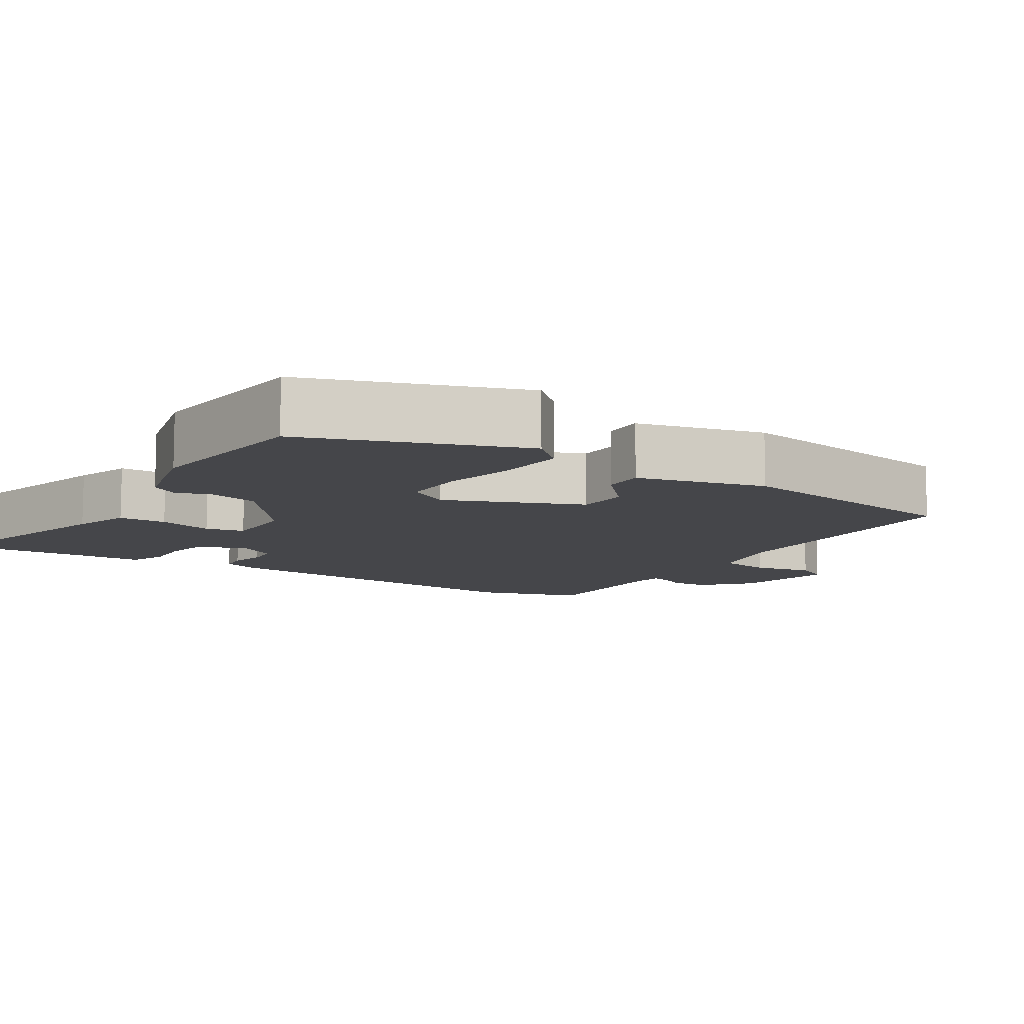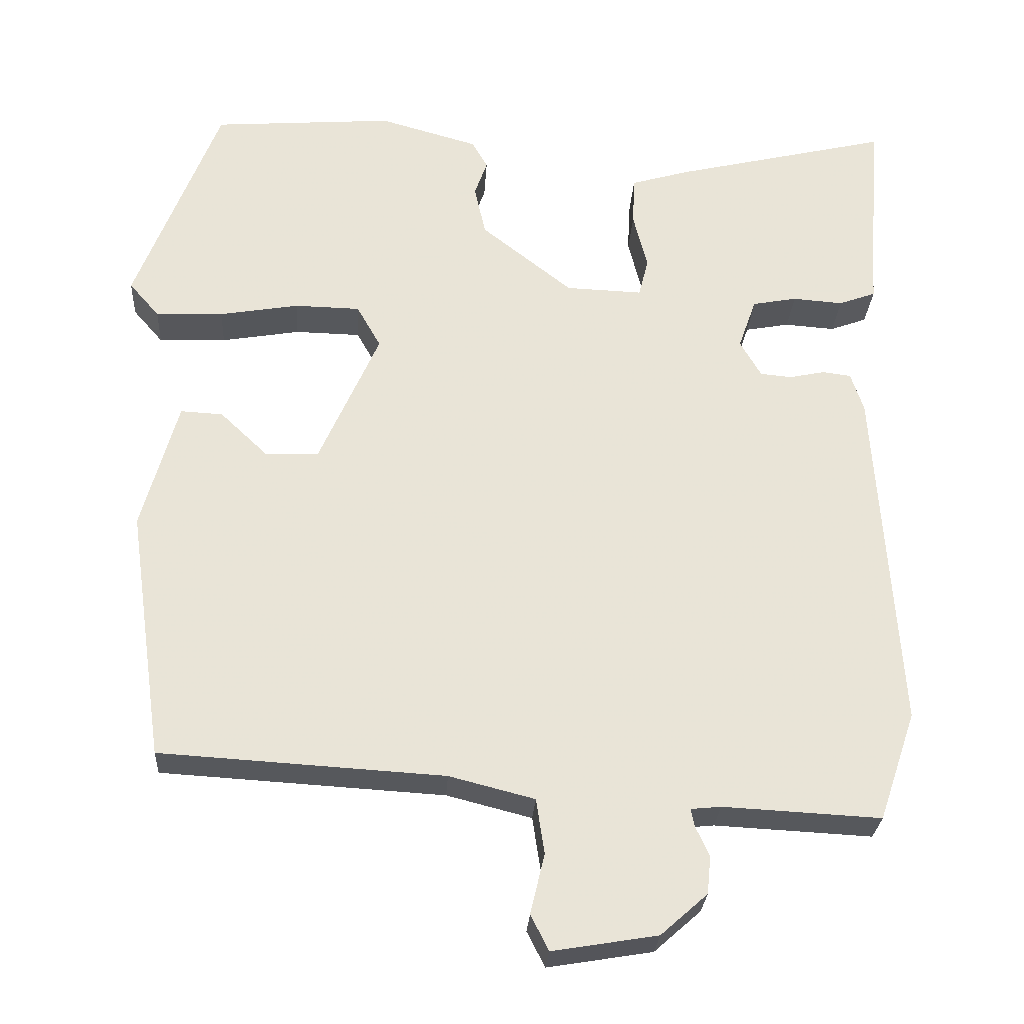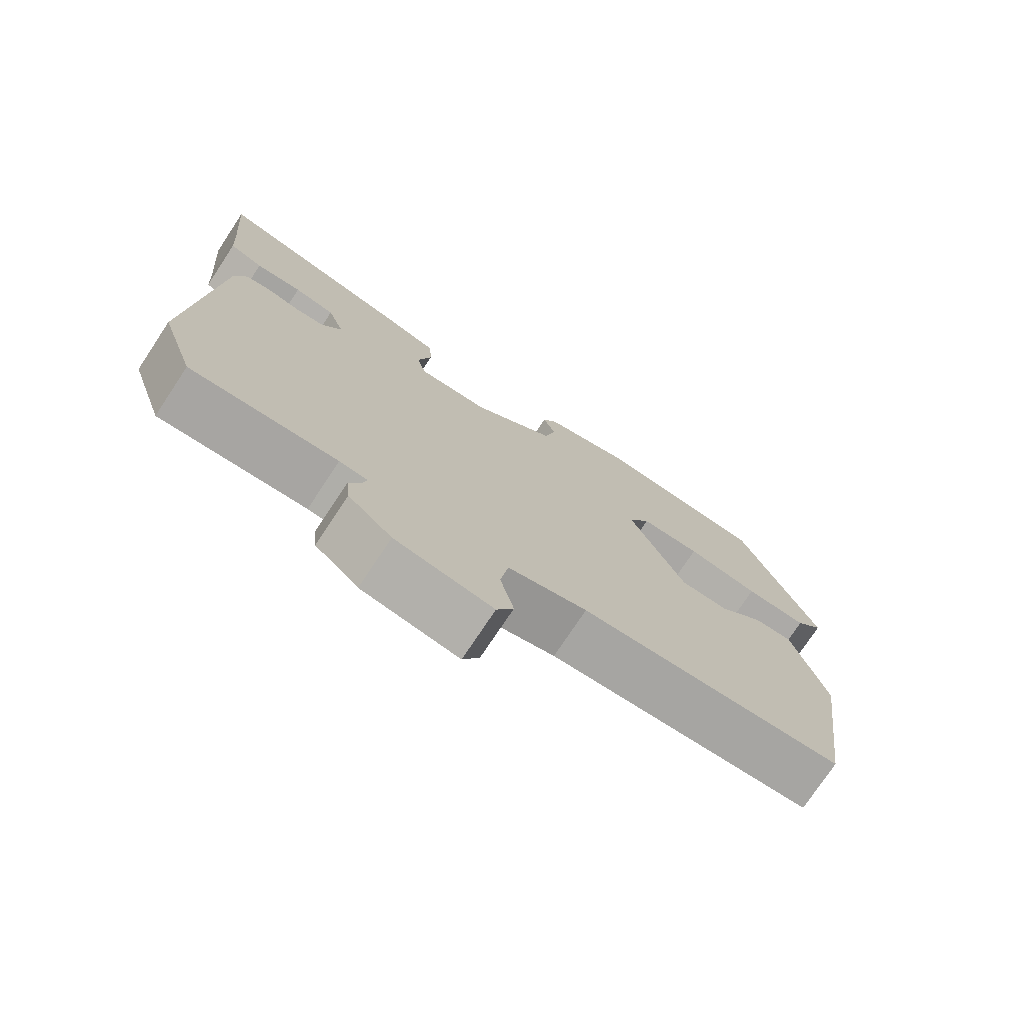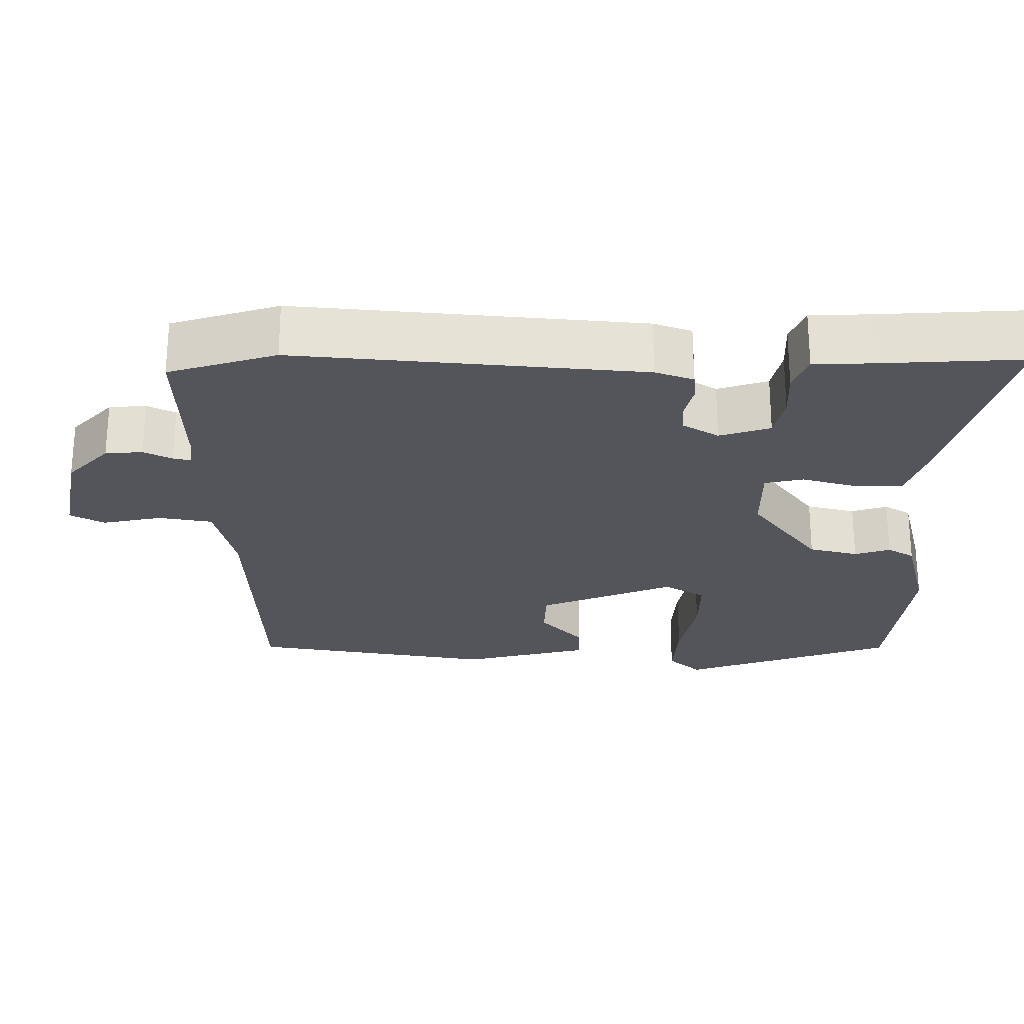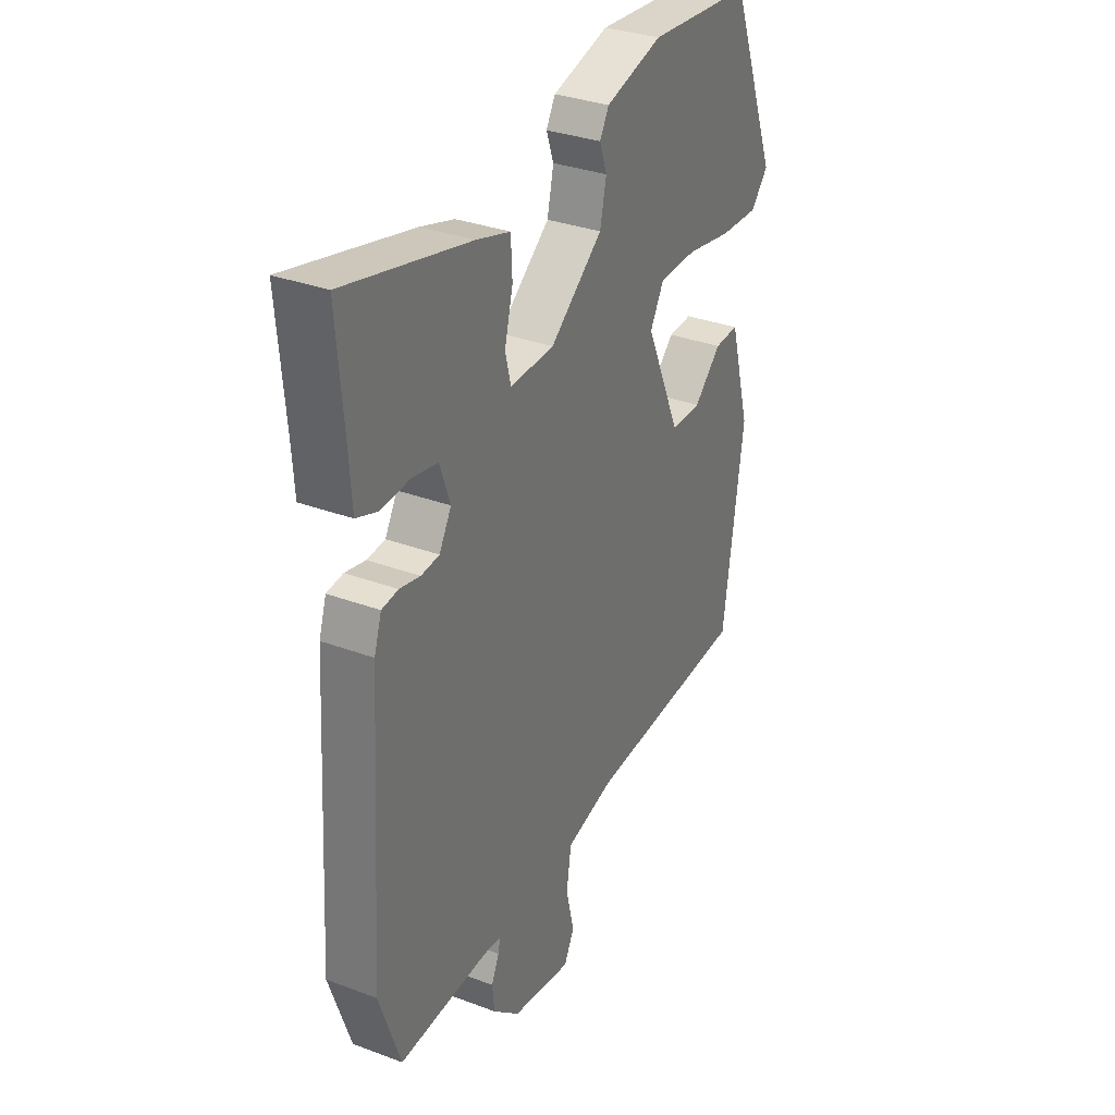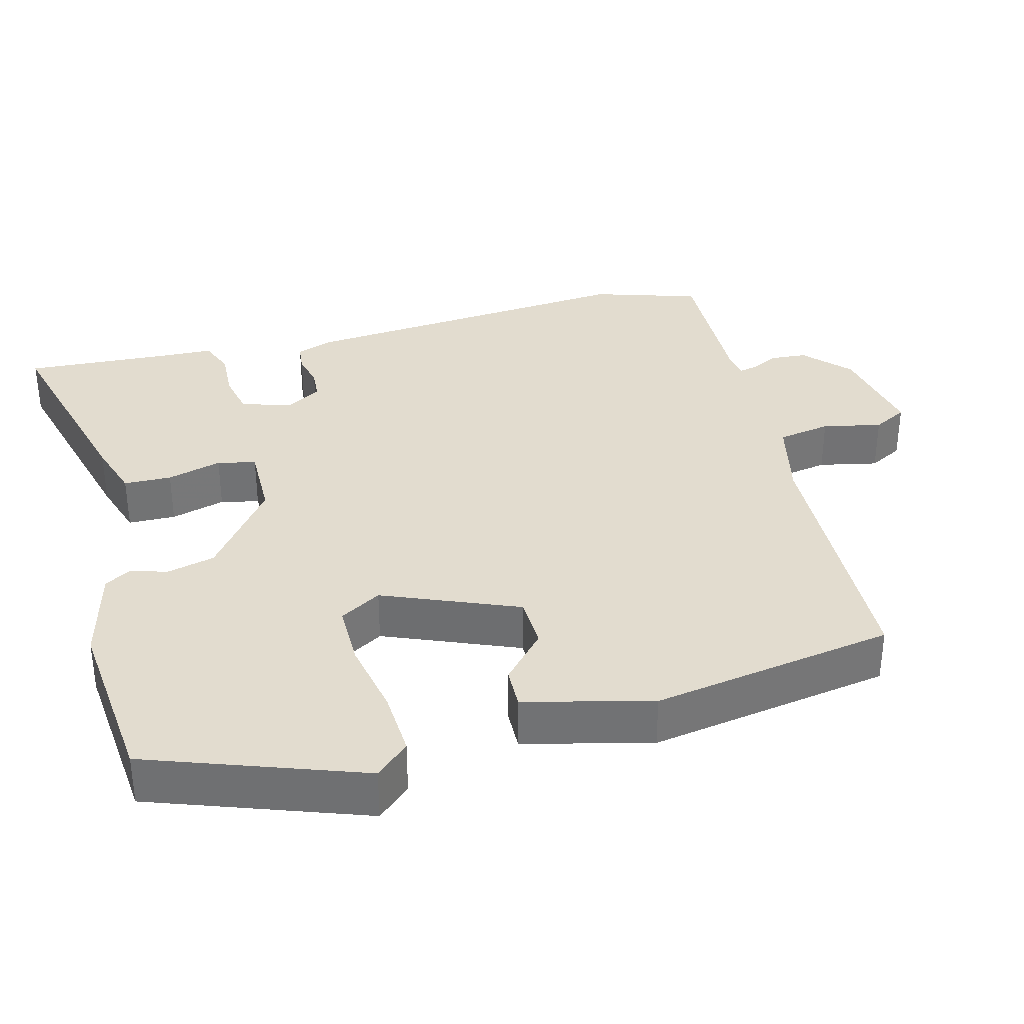
<metadata>
{"format":"obj","ext":"obj","renderer":"f3d","projection":"perspective","resolution":1024,"background":"white","views":[{"elev":-9.9,"azim":55.8,"up":"+Y"},{"elev":-27.6,"azim":176.6,"up":"+Z"},{"elev":-75.3,"azim":-33.5,"up":"+Z"},{"elev":-24.9,"azim":-91.8,"up":"+Y"},{"elev":32.6,"azim":-62.5,"up":"+Z"},{"elev":34.6,"azim":73.9,"up":"+Y"}]}
</metadata>
<code>
v -0.481 0.07 -0.556
v -0.53 0.07 -0.412
v -0.5 0.07 0.055
v -0.483 0.07 0.107
v -0.445 0.07 0.112
v -0.398 0.07 0.102
v -0.356 0.07 0.106
v -0.328 0.07 0.155
v -0.352 0.07 0.223
v -0.411 0.07 0.234
v -0.478 0.07 0.229
v -0.527 0.07 0.247
v -0.532 0.07 0.326
v -0.548 0.07 0.519
v -0.261 0.07 0.451
v -0.183 0.07 0.428
v -0.18 0.07 0.363
v -0.199 0.07 0.288
v -0.186 0.07 0.236
v -0.084 0.07 0.24
v 0.037 0.07 0.336
v 0.052 0.07 0.403
v 0.035 0.07 0.451
v 0.056 0.07 0.488
v 0.187 0.07 0.525
v 0.428 0.07 0.507
v 0.539 0.07 0.22
v 0.499 0.07 0.174
v 0.409 0.07 0.177
v 0.304 0.07 0.195
v 0.217 0.07 0.193
v 0.185 0.07 0.136
v 0.265 0.07 -0.045
v 0.336 0.07 -0.046
v 0.399 0.07 0.014
v 0.455 0.07 0.017
v 0.503 0.07 -0.155
v 0.456 0.07 -0.488
v 0.08 0.07 -0.511
v -0.033 0.07 -0.54
v -0.044 0.07 -0.613
v -0.025 0.07 -0.693
v -0.049 0.07 -0.74
v -0.188 0.07 -0.717
v -0.25 0.07 -0.662
v -0.255 0.07 -0.612
v -0.237 0.07 -0.573
v -0.232 0.07 -0.549
v -0.272 0.07 -0.545
v -0.481 0 -0.556
v -0.53 0 -0.412
v -0.5 0 0.055
v -0.483 0 0.107
v -0.445 0 0.112
v -0.398 0 0.102
v -0.356 0 0.106
v -0.328 0 0.155
v -0.352 0 0.223
v -0.411 0 0.234
v -0.478 0 0.229
v -0.527 0 0.247
v -0.532 0 0.326
v -0.548 0 0.519
v -0.261 0 0.451
v -0.183 0 0.428
v -0.18 0 0.363
v -0.199 0 0.288
v -0.186 0 0.236
v -0.084 0 0.24
v 0.037 0 0.336
v 0.052 0 0.403
v 0.035 0 0.451
v 0.056 0 0.488
v 0.187 0 0.525
v 0.428 0 0.507
v 0.539 0 0.22
v 0.499 0 0.174
v 0.409 0 0.177
v 0.304 0 0.195
v 0.217 0 0.193
v 0.185 0 0.136
v 0.265 0 -0.045
v 0.336 0 -0.046
v 0.399 0 0.014
v 0.455 0 0.017
v 0.503 0 -0.155
v 0.456 0 -0.488
v 0.08 0 -0.511
v -0.033 0 -0.54
v -0.044 0 -0.613
v -0.025 0 -0.693
v -0.049 0 -0.74
v -0.188 0 -0.717
v -0.25 0 -0.662
v -0.255 0 -0.612
v -0.237 0 -0.573
v -0.232 0 -0.549
v -0.272 0 -0.545
f 45 46 47
f 44 45 47
f 43 44 47
f 42 43 47
f 41 42 47
f 40 41 47 48
f 39 40 48 49
f 37 38 39
f 36 37 39
f 35 36 39
f 34 35 39
f 49 1 2
f 39 49 2
f 34 39 2
f 33 34 2
f 28 29 30
f 27 28 30
f 26 27 30
f 25 26 30
f 24 25 30
f 23 24 30
f 22 23 30
f 21 22 30 31
f 20 21 31 32
f 16 17 18
f 15 16 18
f 14 15 18
f 13 14 18
f 12 13 18
f 11 12 18
f 10 11 18
f 9 10 18 19
f 20 32 33
f 19 20 33
f 9 19 33
f 8 9 33
f 4 5 6
f 3 4 6
f 2 3 6 7
f 2 7 8 33
f 96 95 94
f 96 94 93
f 96 93 92
f 96 92 91
f 96 91 90
f 97 96 90 89
f 98 97 89 88
f 88 87 86
f 88 86 85
f 88 85 84
f 88 84 83
f 51 50 98
f 51 98 88
f 51 88 83
f 51 83 82
f 79 78 77
f 79 77 76
f 79 76 75
f 79 75 74
f 79 74 73
f 79 73 72
f 79 72 71
f 80 79 71 70
f 81 80 70 69
f 67 66 65
f 67 65 64
f 67 64 63
f 67 63 62
f 67 62 61
f 67 61 60
f 67 60 59
f 68 67 59 58
f 82 81 69
f 82 69 68
f 82 68 58
f 82 58 57
f 55 54 53
f 55 53 52
f 56 55 52 51
f 82 57 56 51
f 1 50 51 2
f 2 51 52 3
f 3 52 53 4
f 4 53 54 5
f 5 54 55 6
f 6 55 56 7
f 7 56 57 8
f 8 57 58 9
f 9 58 59 10
f 10 59 60 11
f 11 60 61 12
f 12 61 62 13
f 13 62 63 14
f 14 63 64 15
f 15 64 65 16
f 16 65 66 17
f 17 66 67 18
f 18 67 68 19
f 19 68 69 20
f 20 69 70 21
f 21 70 71 22
f 22 71 72 23
f 23 72 73 24
f 24 73 74 25
f 25 74 75 26
f 26 75 76 27
f 27 76 77 28
f 28 77 78 29
f 29 78 79 30
f 30 79 80 31
f 31 80 81 32
f 32 81 82 33
f 33 82 83 34
f 34 83 84 35
f 35 84 85 36
f 36 85 86 37
f 37 86 87 38
f 38 87 88 39
f 39 88 89 40
f 40 89 90 41
f 41 90 91 42
f 42 91 92 43
f 43 92 93 44
f 44 93 94 45
f 45 94 95 46
f 46 95 96 47
f 47 96 97 48
f 48 97 98 49
f 49 98 50 1

</code>
